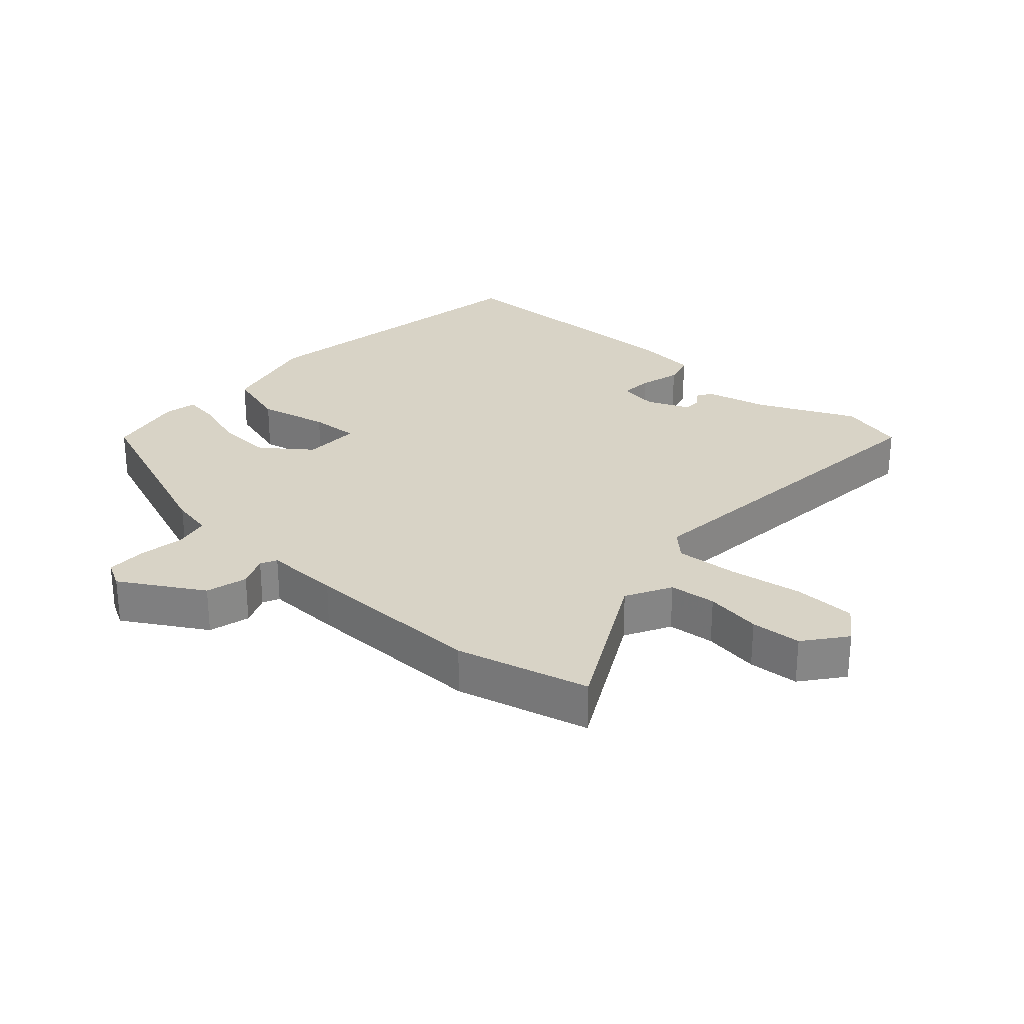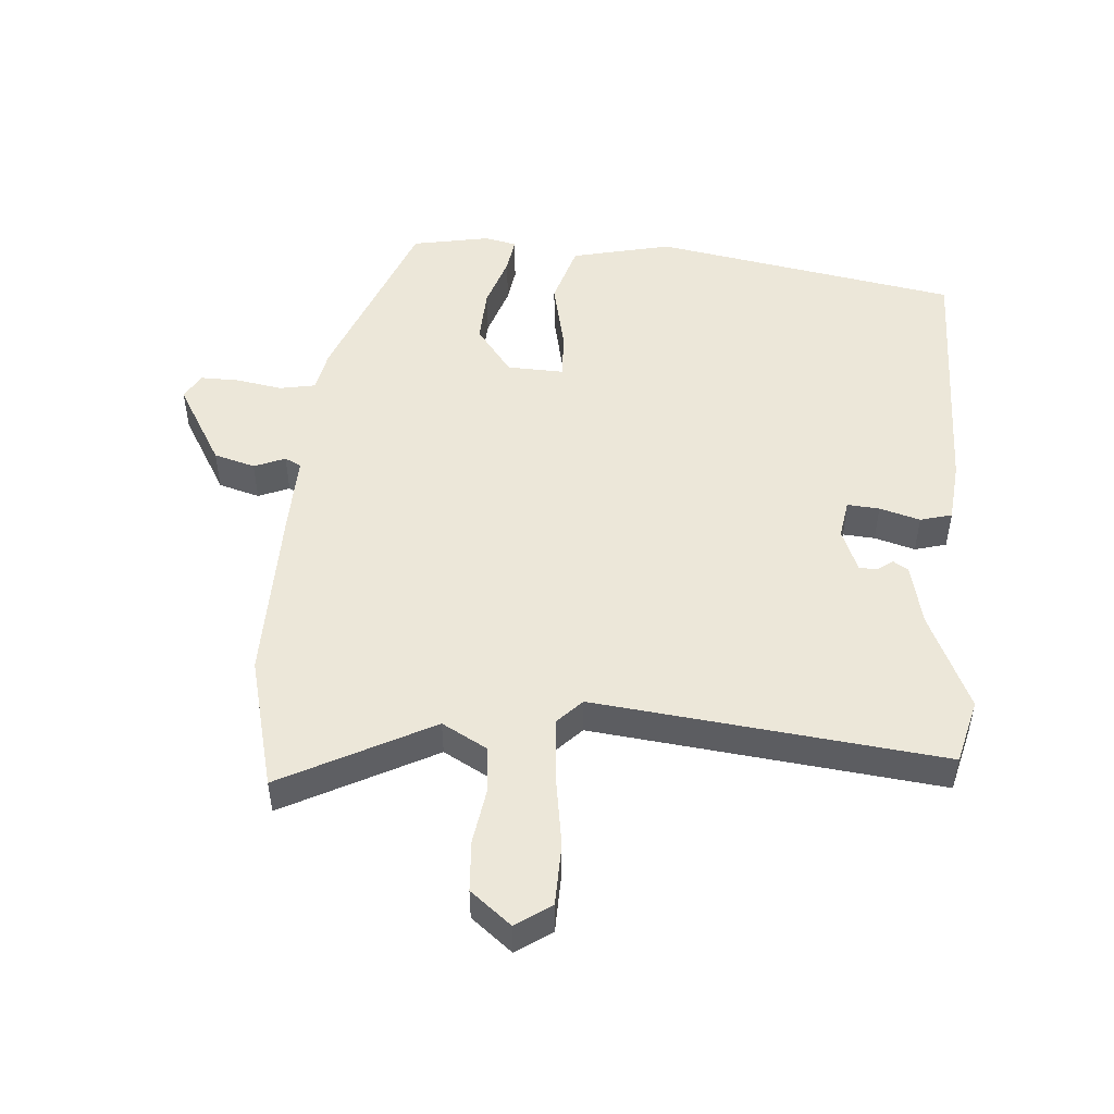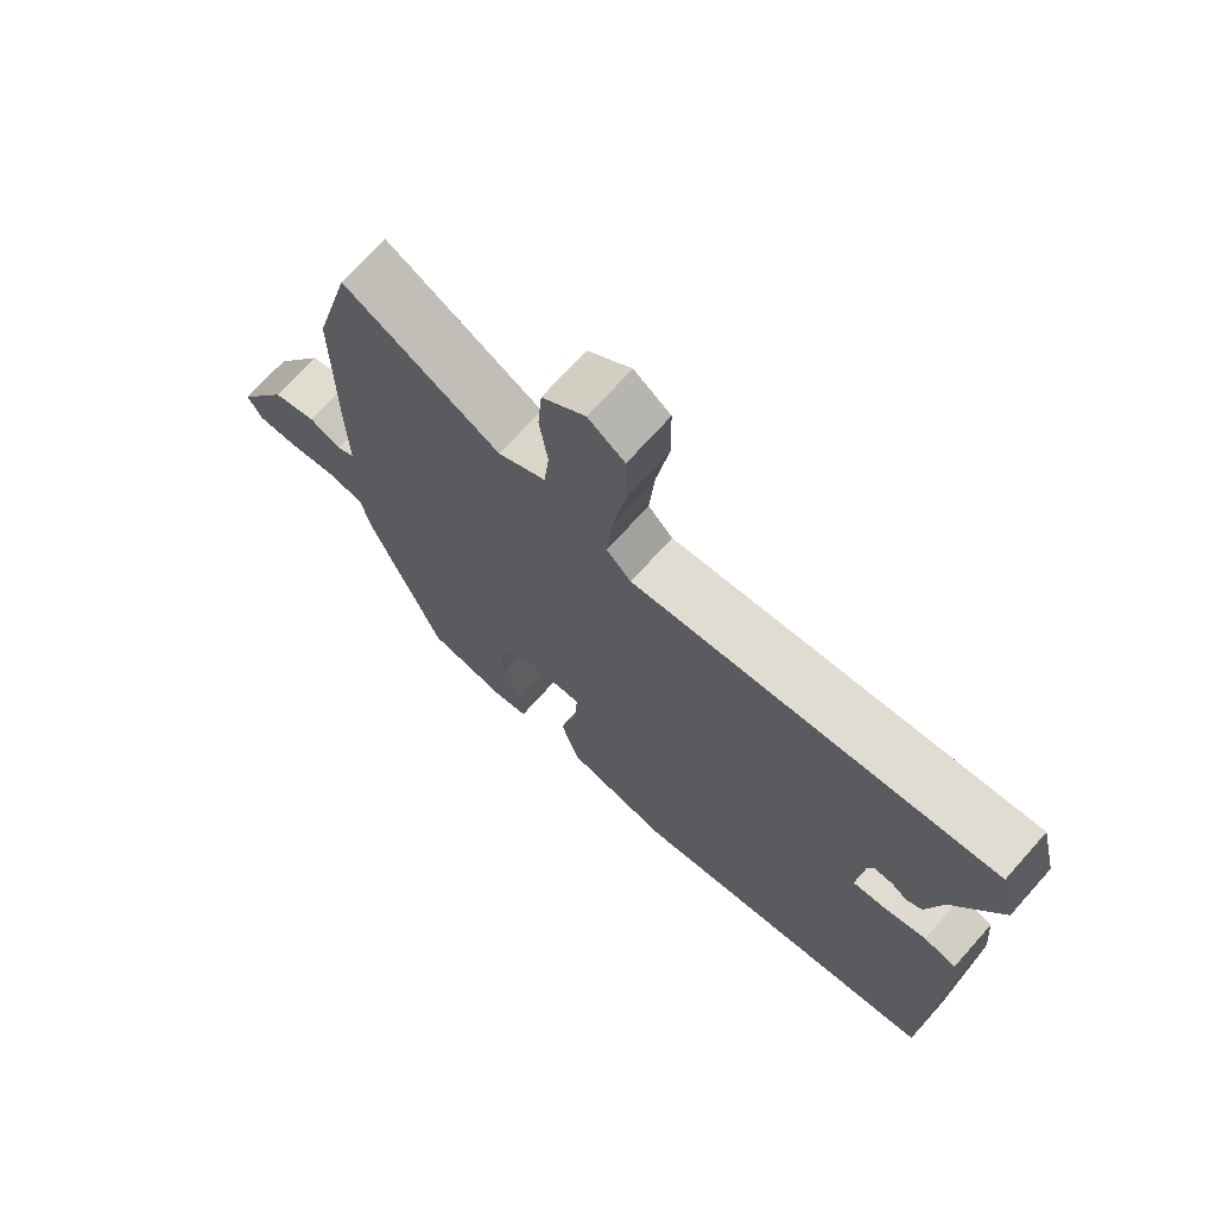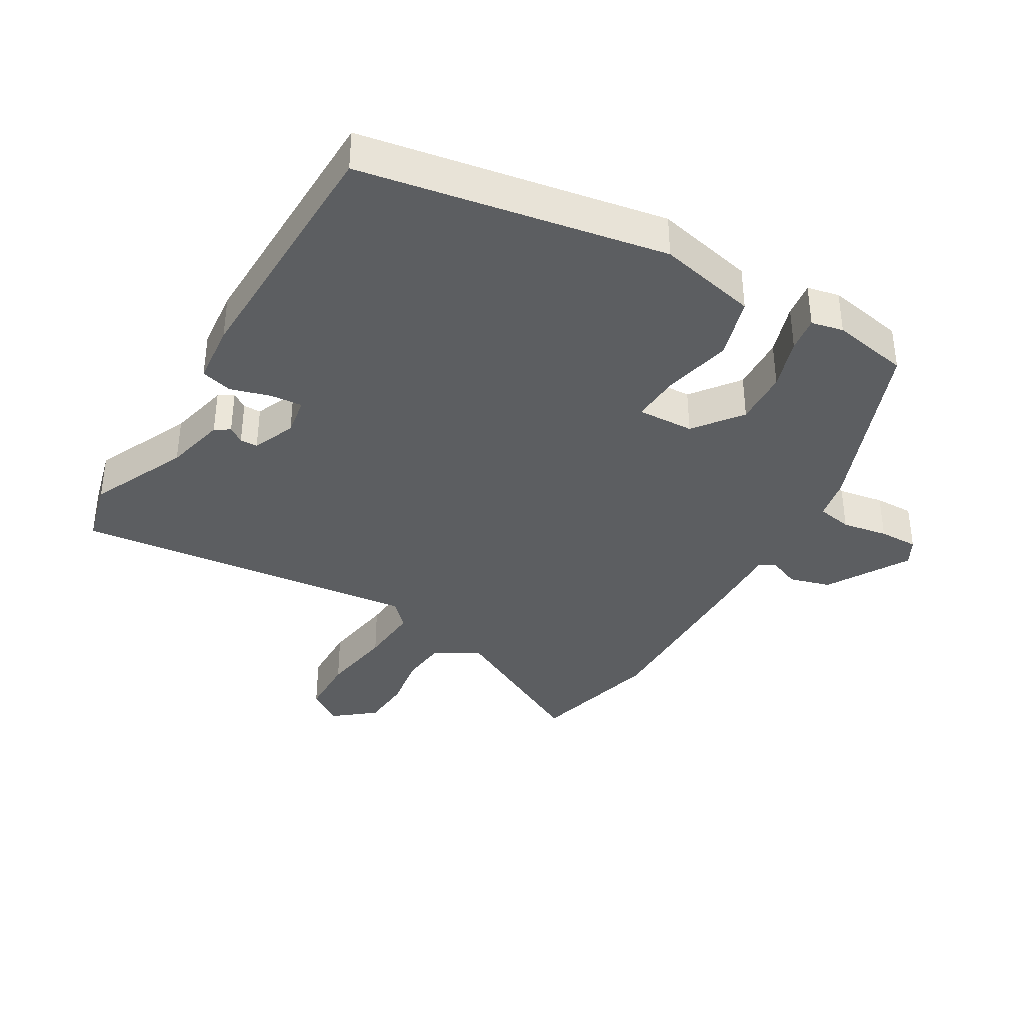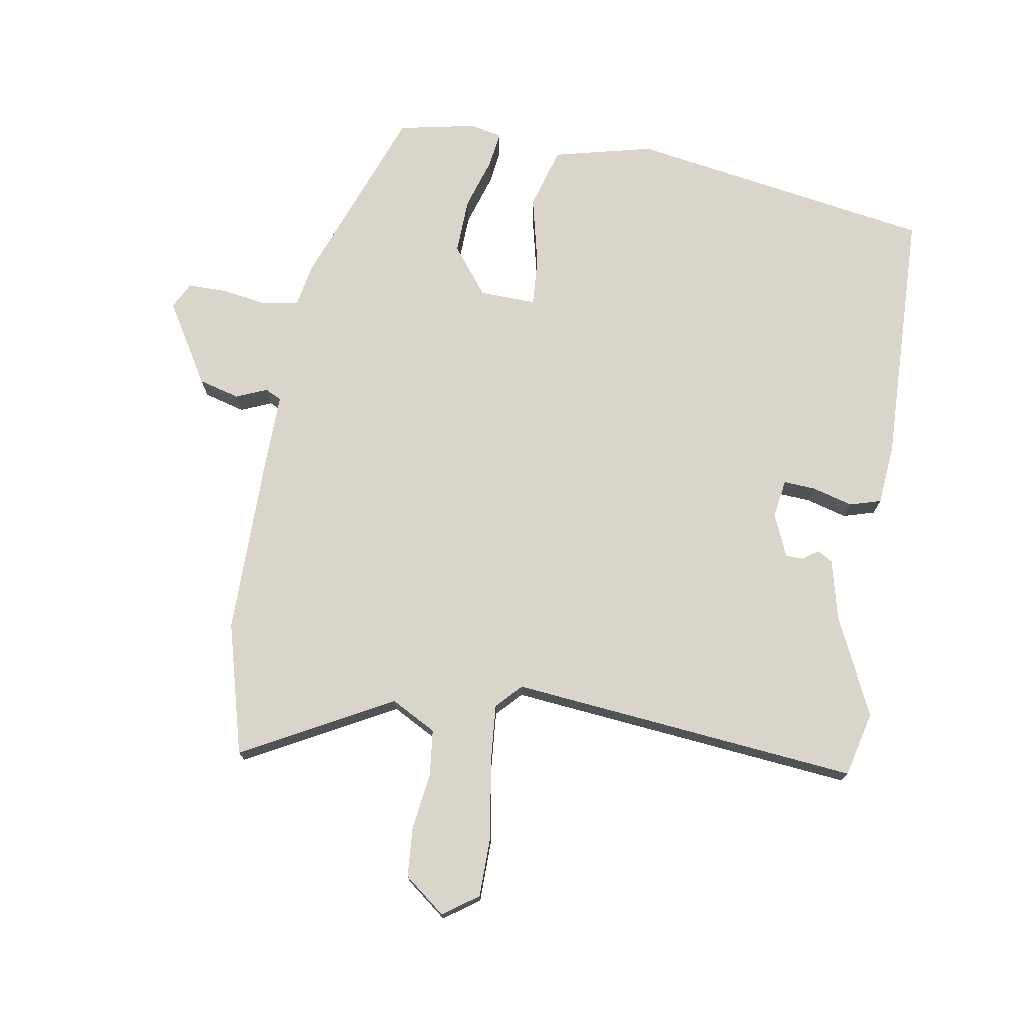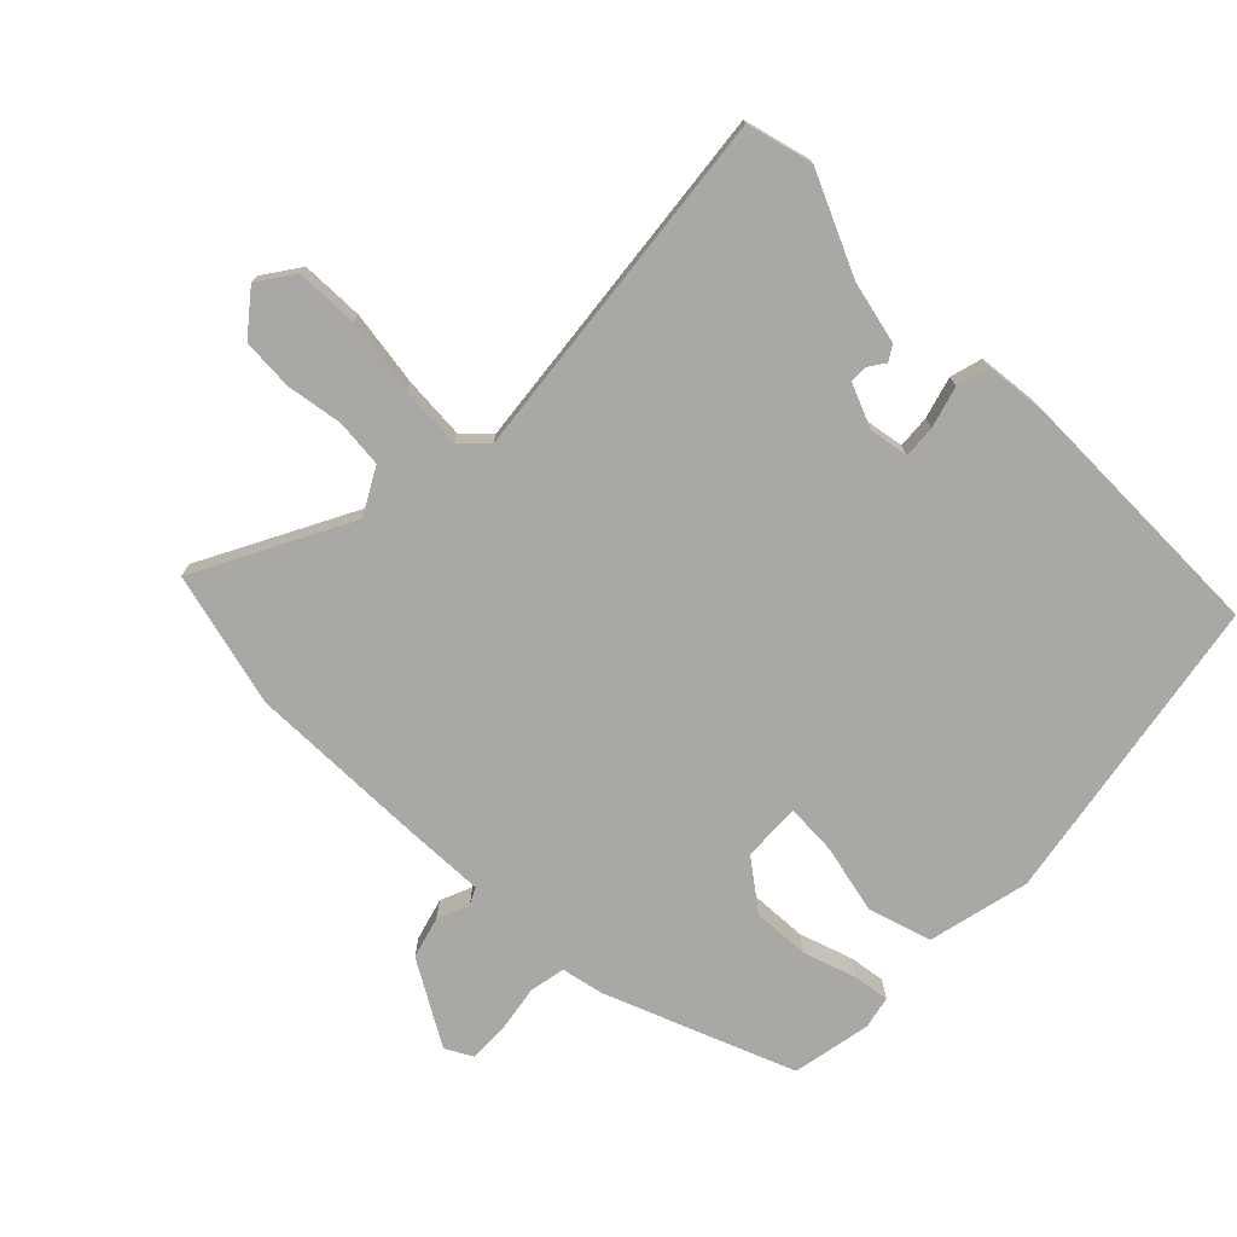
<metadata>
{"format":"obj","ext":"obj","renderer":"f3d","projection":"perspective","resolution":1024,"background":"white","views":[{"elev":28.2,"azim":-47.6,"up":"+Y"},{"elev":50.1,"azim":5.3,"up":"+Y"},{"elev":71.0,"azim":41.8,"up":"+Z"},{"elev":-37.3,"azim":150.4,"up":"+Y"},{"elev":74.3,"azim":9.6,"up":"+Y"},{"elev":-75.0,"azim":46.2,"up":"+Y"}]}
</metadata>
<code>
v -0.515 0.07 0.445
v -0.461 0.07 0.646
v -0.233 0.07 0.523
v -0.164 0.07 0.56
v -0.156 0.07 0.631
v -0.168 0.07 0.716
v -0.162 0.07 0.793
v -0.099 0.07 0.842
v -0.046 0.07 0.804
v -0.045 0.07 0.71
v -0.064 0.07 0.598
v -0.072 0.07 0.504
v -0.036 0.07 0.466
v 0.496 0.07 0.518
v 0.52 0.07 0.419
v 0.45 0.07 0.271
v 0.427 0.07 0.178
v 0.404 0.07 0.164
v 0.38 0.07 0.181
v 0.353 0.07 0.181
v 0.325 0.07 0.116
v 0.334 0.07 0.057
v 0.383 0.07 0.06
v 0.445 0.07 0.077
v 0.493 0.07 0.063
v 0.501 0.07 -0.03
v 0.488 0.07 -0.422
v 0.023 0.07 -0.497
v -0.129 0.07 -0.46
v -0.156 0.07 -0.366
v -0.131 0.07 -0.26
v -0.126 0.07 -0.186
v -0.213 0.07 -0.188
v -0.269 0.07 -0.26
v -0.266 0.07 -0.345
v -0.241 0.07 -0.425
v -0.234 0.07 -0.479
v -0.283 0.07 -0.489
v -0.401 0.07 -0.465
v -0.506 0.07 -0.183
v -0.518 0.07 -0.119
v -0.572 0.07 -0.108
v -0.642 0.07 -0.119
v -0.702 0.07 -0.119
v -0.723 0.07 -0.079
v -0.648 0.07 0.045
v -0.585 0.07 0.062
v -0.538 0.07 0.042
v -0.513 0.07 0.054
v -0.515 0.07 0.169
v -0.515 0 0.445
v -0.461 0 0.646
v -0.233 0 0.523
v -0.164 0 0.56
v -0.156 0 0.631
v -0.168 0 0.716
v -0.162 0 0.793
v -0.099 0 0.842
v -0.046 0 0.804
v -0.045 0 0.71
v -0.064 0 0.598
v -0.072 0 0.504
v -0.036 0 0.466
v 0.496 0 0.518
v 0.52 0 0.419
v 0.45 0 0.271
v 0.427 0 0.178
v 0.404 0 0.164
v 0.38 0 0.181
v 0.353 0 0.181
v 0.325 0 0.116
v 0.334 0 0.057
v 0.383 0 0.06
v 0.445 0 0.077
v 0.493 0 0.063
v 0.501 0 -0.03
v 0.488 0 -0.422
v 0.023 0 -0.497
v -0.129 0 -0.46
v -0.156 0 -0.366
v -0.131 0 -0.26
v -0.126 0 -0.186
v -0.213 0 -0.188
v -0.269 0 -0.26
v -0.266 0 -0.345
v -0.241 0 -0.425
v -0.234 0 -0.479
v -0.283 0 -0.489
v -0.401 0 -0.465
v -0.506 0 -0.183
v -0.518 0 -0.119
v -0.572 0 -0.108
v -0.642 0 -0.119
v -0.702 0 -0.119
v -0.723 0 -0.079
v -0.648 0 0.045
v -0.585 0 0.062
v -0.538 0 0.042
v -0.513 0 0.054
v -0.515 0 0.169
f 49 50 1 2
f 45 46 47 48
f 45 48 49
f 42 43 44 45
f 42 45 49
f 41 42 49
f 35 36 37 38
f 34 35 38 39
f 28 29 30 31
f 28 31 32
f 27 28 32
f 26 27 32
f 23 24 25 26
f 22 23 26 32
f 21 22 32 33
f 16 17 18 19
f 16 19 20
f 13 14 15 16
f 13 16 20
f 8 9 10 11
f 8 11 12
f 5 6 7 8
f 4 5 8 12
f 3 4 12 13
f 49 2 3
f 34 39 40 41
f 33 34 41 49
f 20 21 33 49
f 3 13 20 49
f 52 51 100 99
f 98 97 96 95
f 99 98 95
f 95 94 93 92
f 99 95 92
f 99 92 91
f 88 87 86 85
f 89 88 85 84
f 81 80 79 78
f 82 81 78
f 82 78 77
f 82 77 76
f 76 75 74 73
f 82 76 73 72
f 83 82 72 71
f 69 68 67 66
f 70 69 66
f 66 65 64 63
f 70 66 63
f 61 60 59 58
f 62 61 58
f 58 57 56 55
f 62 58 55 54
f 63 62 54 53
f 53 52 99
f 91 90 89 84
f 99 91 84 83
f 99 83 71 70
f 99 70 63 53
f 1 51 52 2
f 2 52 53 3
f 3 53 54 4
f 4 54 55 5
f 5 55 56 6
f 6 56 57 7
f 7 57 58 8
f 8 58 59 9
f 9 59 60 10
f 10 60 61 11
f 11 61 62 12
f 12 62 63 13
f 13 63 64 14
f 14 64 65 15
f 15 65 66 16
f 16 66 67 17
f 17 67 68 18
f 18 68 69 19
f 19 69 70 20
f 20 70 71 21
f 21 71 72 22
f 22 72 73 23
f 23 73 74 24
f 24 74 75 25
f 25 75 76 26
f 26 76 77 27
f 27 77 78 28
f 28 78 79 29
f 29 79 80 30
f 30 80 81 31
f 31 81 82 32
f 32 82 83 33
f 33 83 84 34
f 34 84 85 35
f 35 85 86 36
f 36 86 87 37
f 37 87 88 38
f 38 88 89 39
f 39 89 90 40
f 40 90 91 41
f 41 91 92 42
f 42 92 93 43
f 43 93 94 44
f 44 94 95 45
f 45 95 96 46
f 46 96 97 47
f 47 97 98 48
f 48 98 99 49
f 49 99 100 50
f 50 100 51 1

</code>
